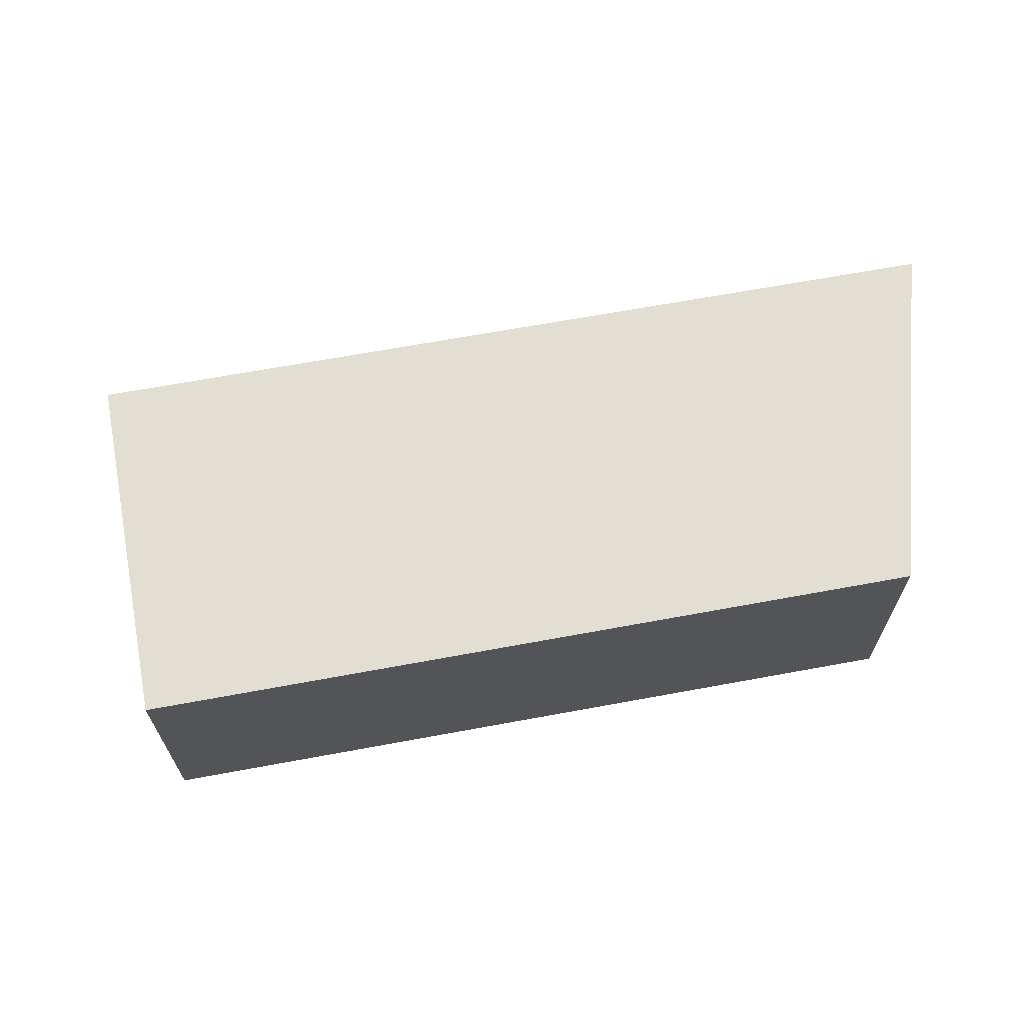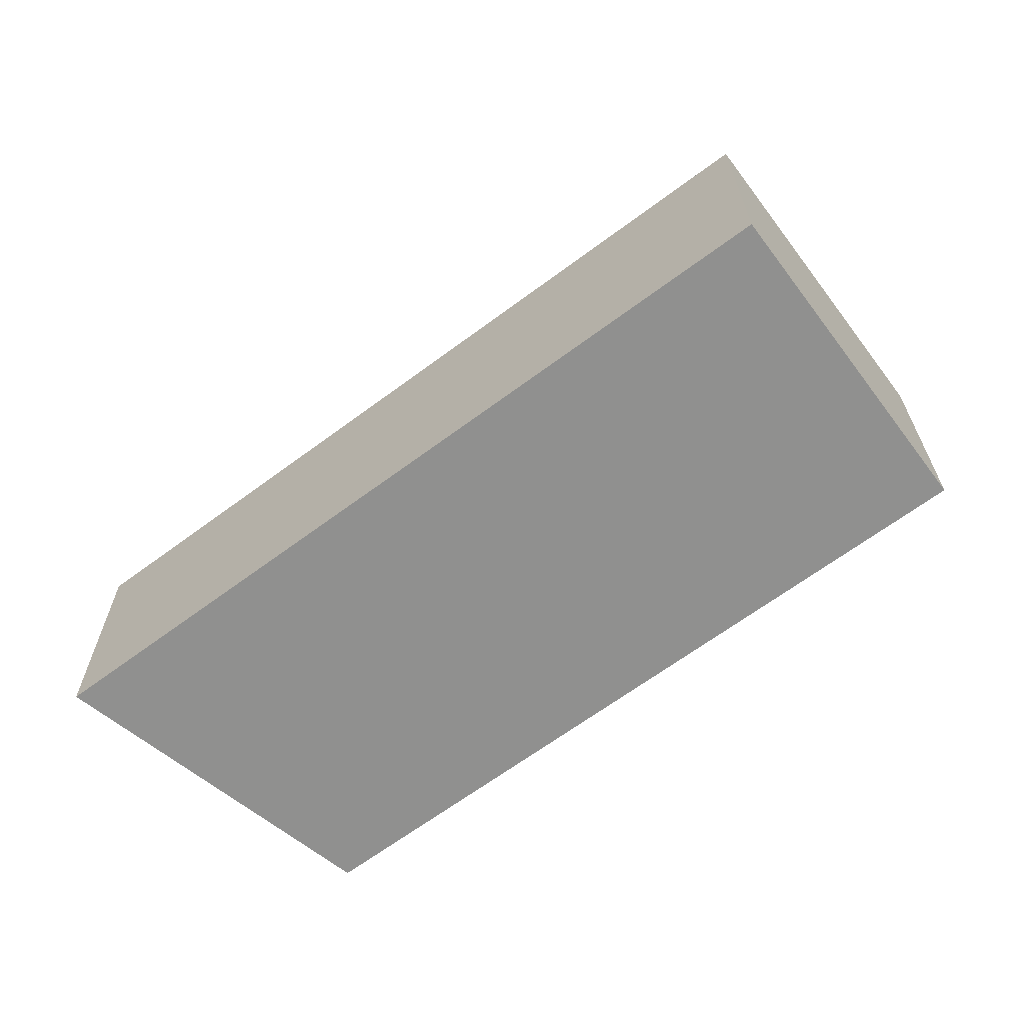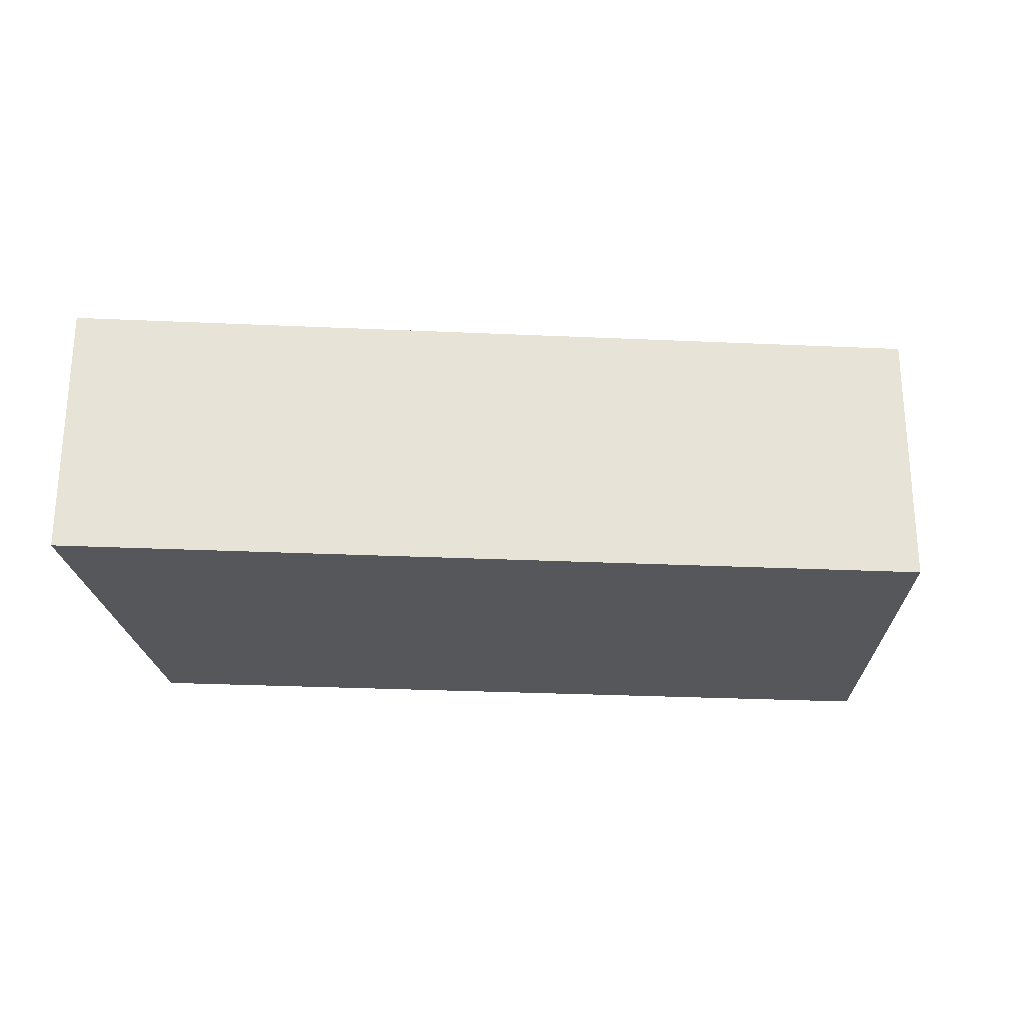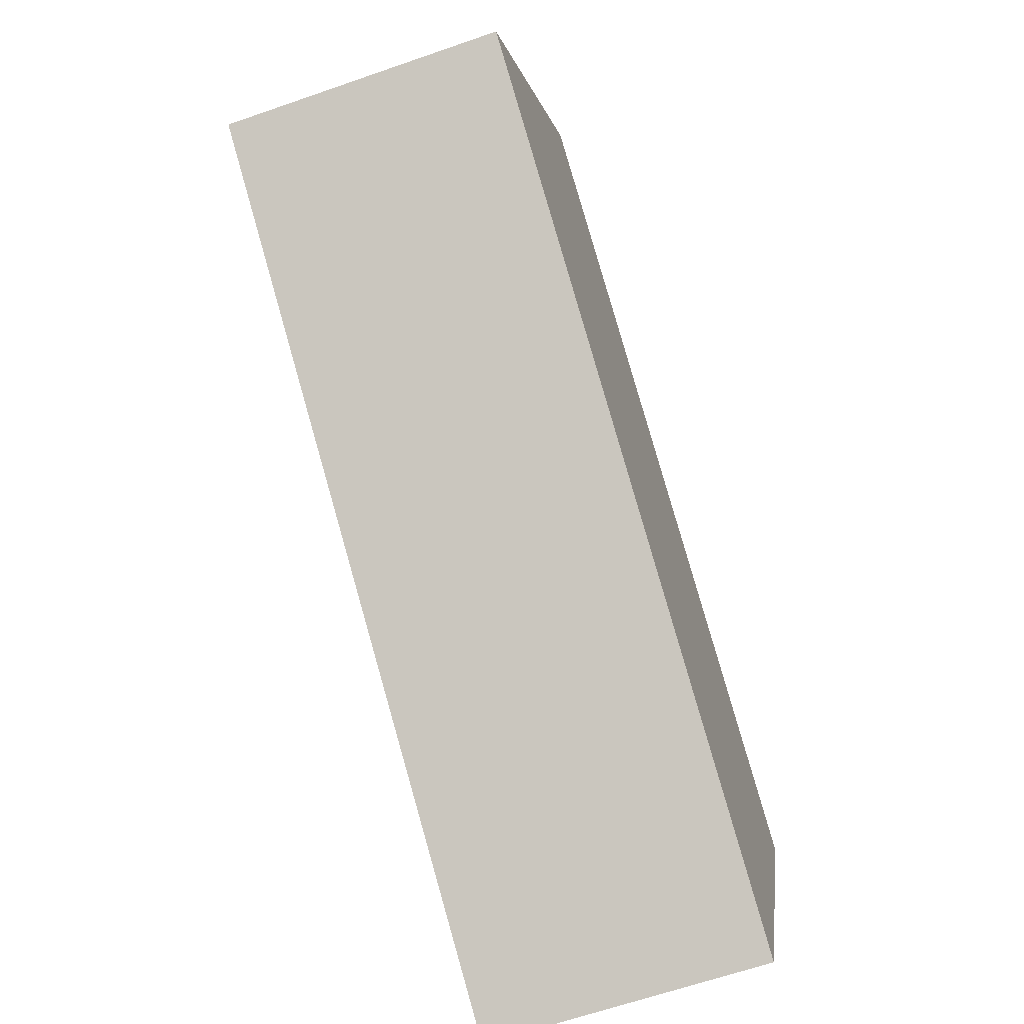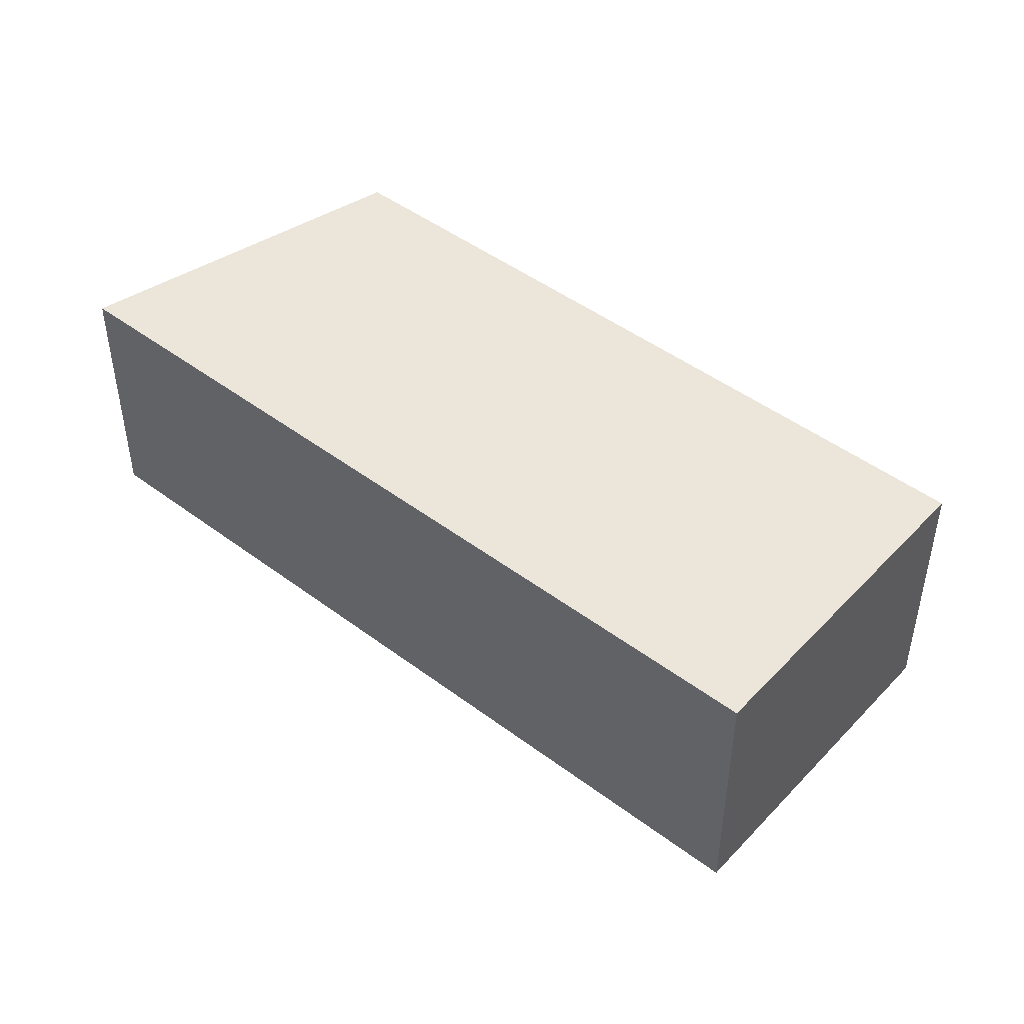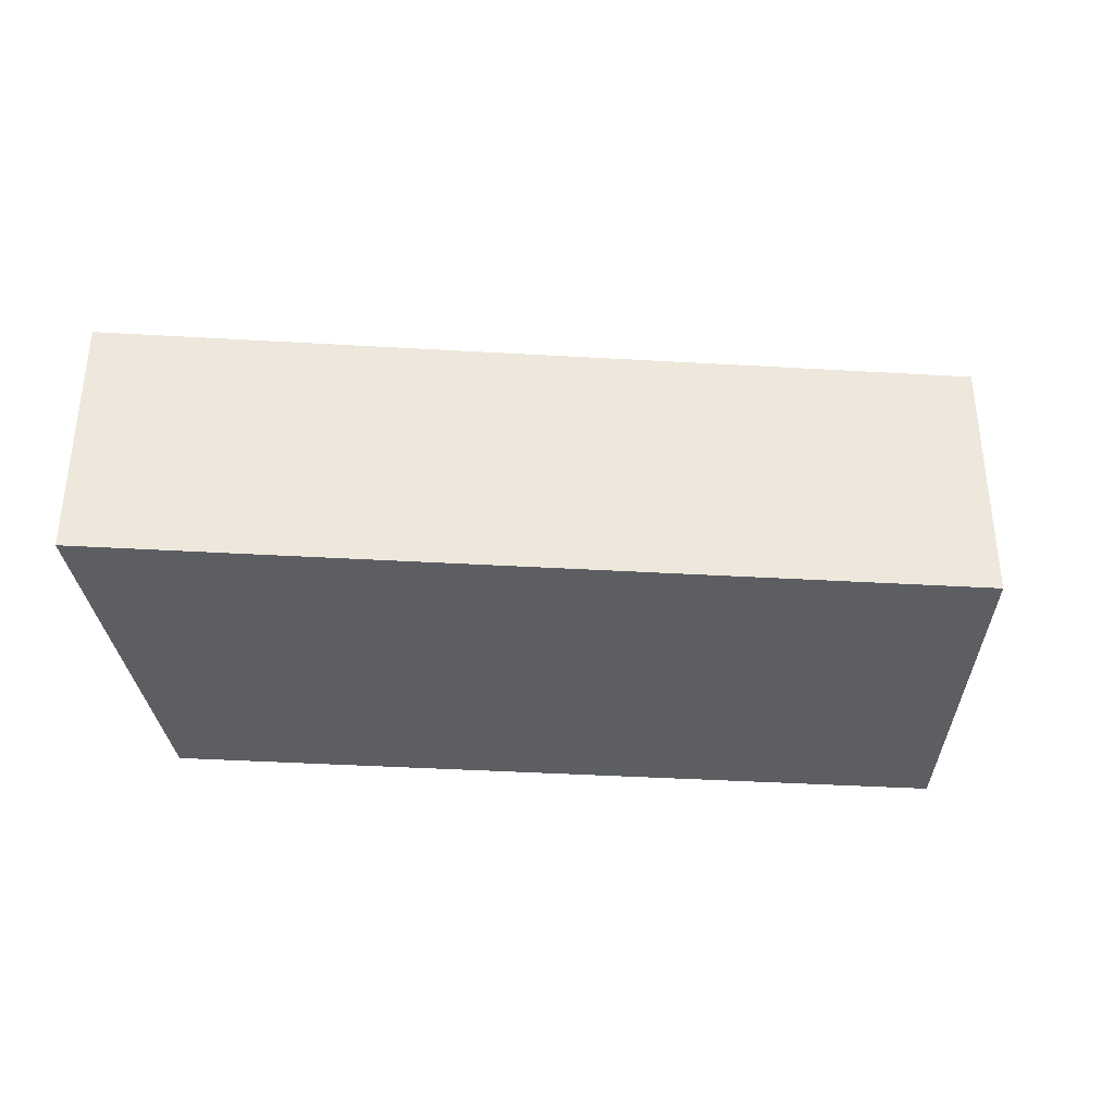
<metadata>
{"format":"obj","ext":"obj","renderer":"f3d","projection":"perspective","resolution":1024,"background":"white","views":[{"elev":67.6,"azim":24.1,"up":"+Y"},{"elev":-65.6,"azim":-108.7,"up":"+Y"},{"elev":-27.1,"azim":-149.6,"up":"+Y"},{"elev":-63.9,"azim":-70.6,"up":"+Z"},{"elev":46.9,"azim":-105.1,"up":"+Y"},{"elev":-37.8,"azim":-149.8,"up":"+Y"}]}
</metadata>
<code>
v  43.5 16.05 -29.88
v  12.02 16.05 17.52
v  50.9 16.05 -9.277
v  1.922 16.05 -1.32
v  5.03 16.05 7.332
v  0 16.05 9.828e-16
v  0 0 0
v  12.02 -1.073e-15 17.52
v  5.03 -4.49e-16 7.332
v  50.9 5.681e-16 -9.277
v  43.5 1.829e-15 -29.88
v  1.922 8.083e-17 -1.32
g defaultobject
f 1 2 3
f 2 1 4
f 2 4 5
f 5 4 6
f 7 5 6
f 5 7 2
f 2 7 8
f 8 7 9
f 8 3 2
f 3 8 10
f 10 1 3
f 1 10 11
f 4 7 6
f 7 4 1
f 7 1 12
f 12 1 11
f 9 10 8
f 10 9 7
f 10 7 12
f 10 12 11

</code>
